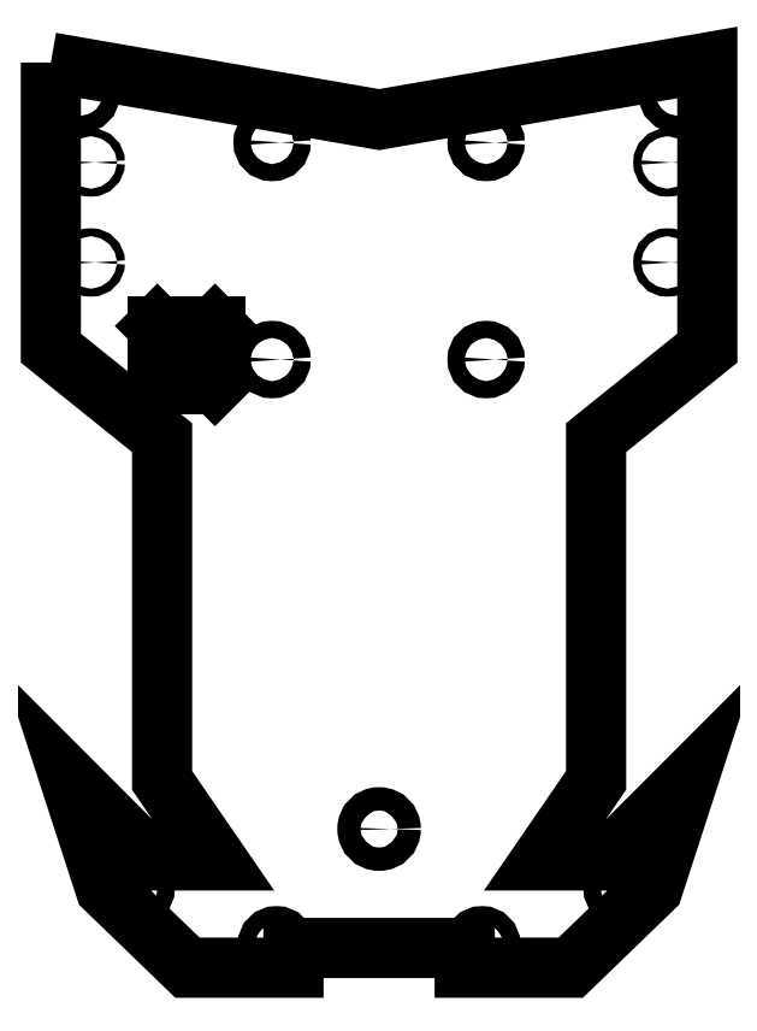
<metadata>
{"format":"dxf","ext":"dxf","renderer":"ezdxf+matplotlib","layout":"modelspace","background":"white","min_lineweight":24,"dpi":150}
</metadata>
<code>
0
SECTION
2
ENTITIES
0
CIRCLE
8
0
10
132.5
20
-94.18
30
0
40
2.05
210
0
220
-0
230
1
0
CIRCLE
8
0
10
82
20
5
30
0
40
0.7
210
0
220
-0
230
1
0
CIRCLE
8
0
10
183
20
5
30
0
40
0.7
210
0
220
-0
230
1
0
CIRCLE
8
0
10
183
20
22.5
30
0
40
0.7
210
0
220
-0
230
1
0
CIRCLE
8
0
10
82
20
22.5
30
0
40
0.7
210
0
220
-0
230
1
0
CIRCLE
8
0
10
113.8
20
-12
30
0
40
1.5
210
0
220
-0
230
1
0
CIRCLE
8
0
10
151.2
20
26
30
0
40
1.5
210
0
220
-0
230
1
0
CIRCLE
8
0
10
150.5
20
-114.4
30
0
40
1.5
210
0
220
-0
230
1
0
CIRCLE
8
0
10
184.7
20
34.46
30
0
40
1.5
210
0
220
-0
230
1
0
CIRCLE
8
0
10
175.1
20
-104.6
30
0
40
1.5
210
0
220
-0
230
1
0
CIRCLE
8
0
10
89.94
20
-104.6
30
0
40
1.5
210
0
220
-0
230
1
0
CIRCLE
8
0
10
80.3
20
34.46
30
0
40
1.5
210
0
220
-0
230
1
0
CIRCLE
8
0
10
114.5
20
-114.4
30
0
40
1.5
210
0
220
-0
230
1
0
CIRCLE
8
0
10
151.2
20
-12
30
0
40
1.5
210
0
220
-0
230
1
0
CIRCLE
8
0
10
113.8
20
26
30
0
40
1.5
210
0
220
-0
230
1
0
LWPOLYLINE
8
0
90
23
70
1
43
0
10
75
20
40
10
75
20
-10
10
94.48
20
-25.67
10
94.48
20
-85.67
10
104.1
20
-99.68
10
92.5
20
-99.68
10
78.36
20
-85.53
10
84.54
20
-104.6
10
98.92
20
-118.4
10
117.5
20
-118.4
10
117.5
20
-115
10
147.5
20
-115
10
147.5
20
-118.4
10
166.1
20
-118.4
10
180.5
20
-104.6
10
186.6
20
-85.53
10
172.5
20
-99.68
10
160.9
20
-99.68
10
170.5
20
-85.67
10
170.5
20
-25.67
10
190
20
-10
10
190
20
40
10
132.5
20
30
0
LWPOLYLINE
8
0
90
4
70
1
43
0
10
103.8
20
-16.23
10
93.65
20
-16.23
10
93.65
20
-6.13
10
103.7
20
-6.13
0
LINE
8
0
10
103.8
20
-16.23
30
0
11
93.65
21
-6.13
31
0
0
LINE
8
0
10
93.65
20
-16.23
30
0
11
103.7
21
-6.13
31
0
0
ENDSEC
0
EOF

</code>
